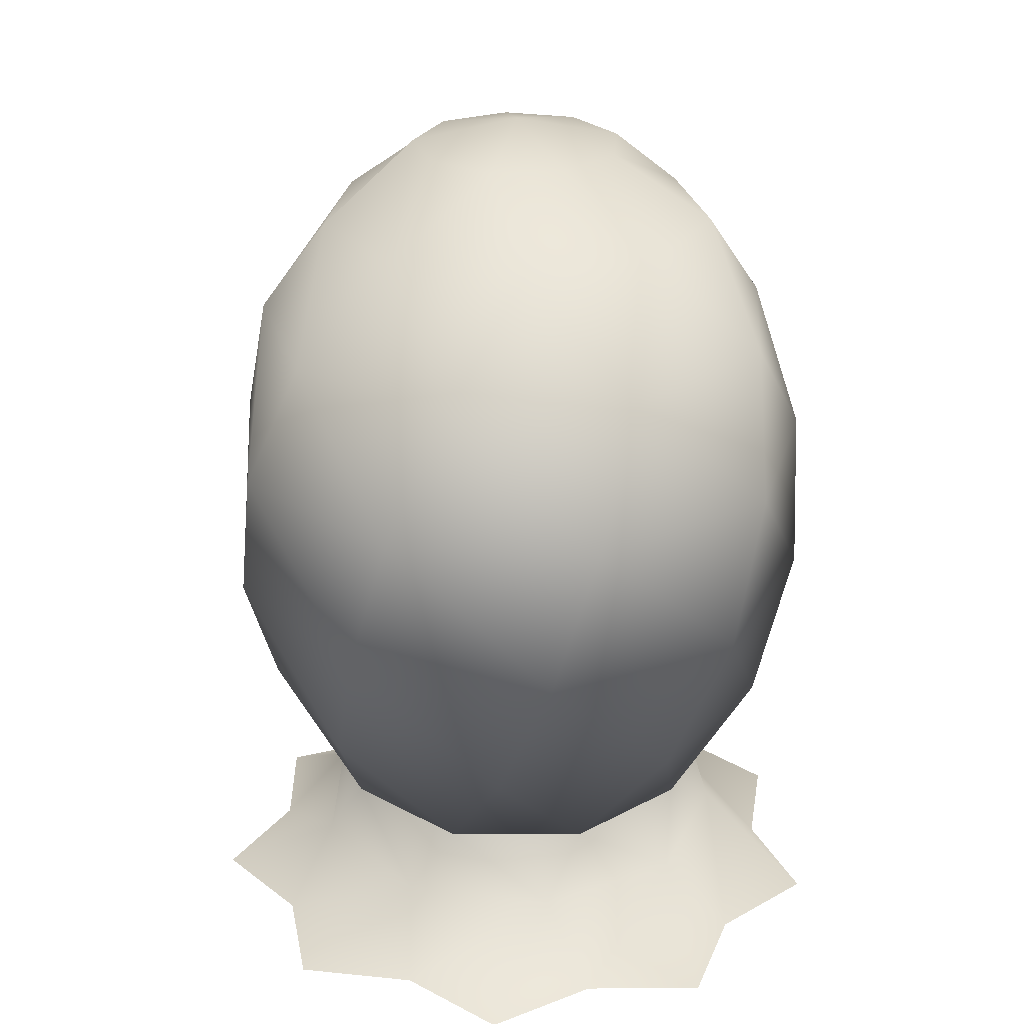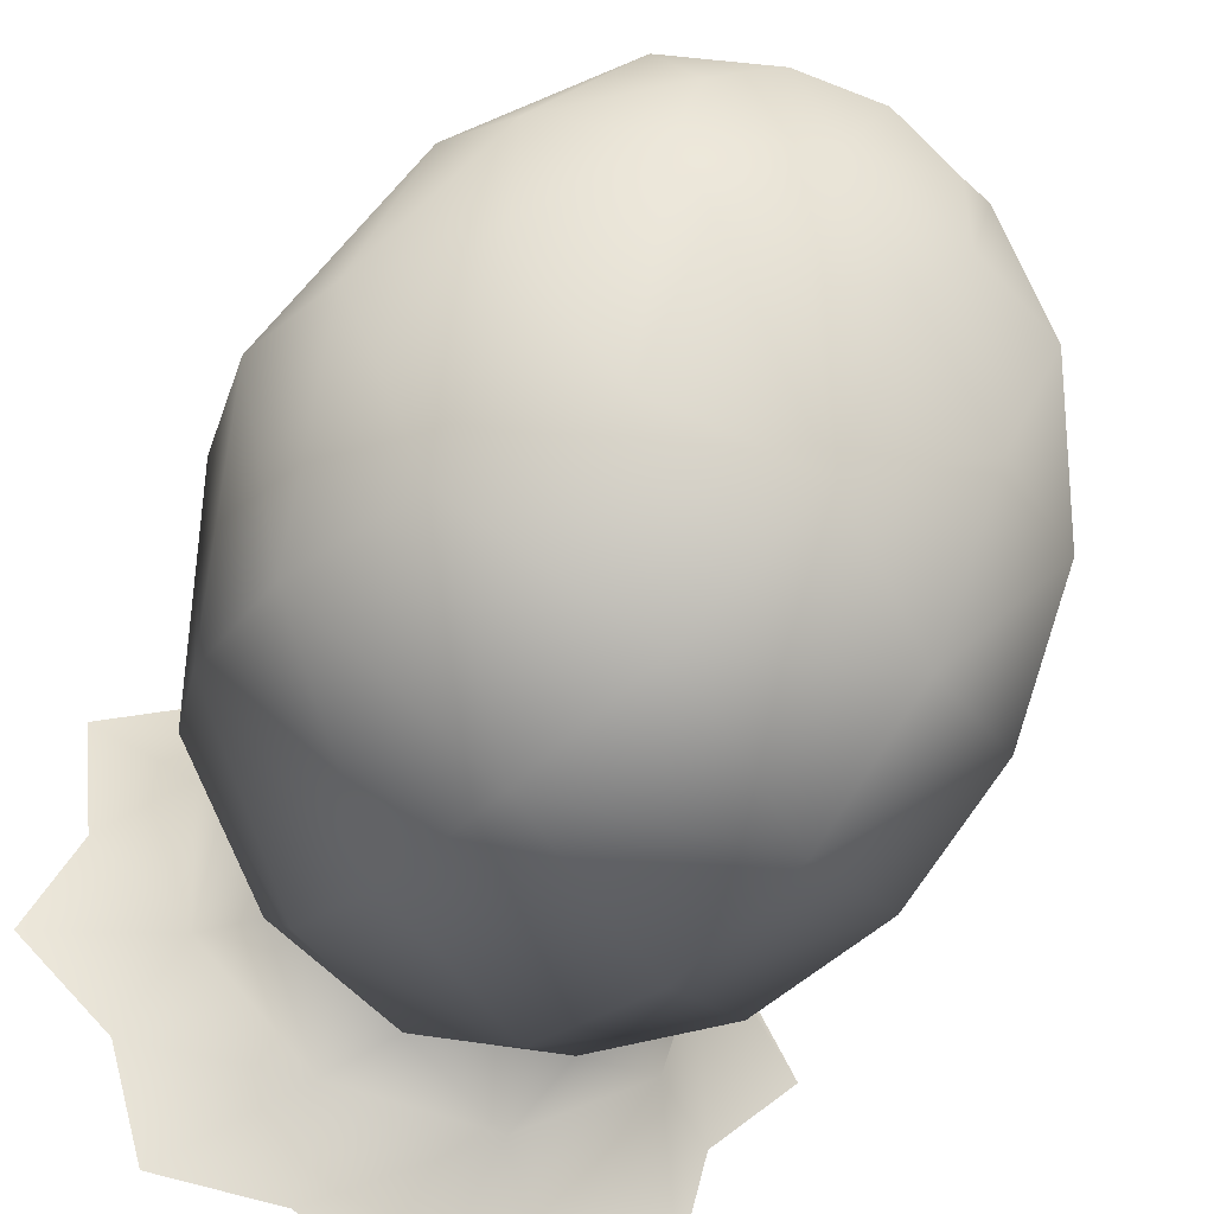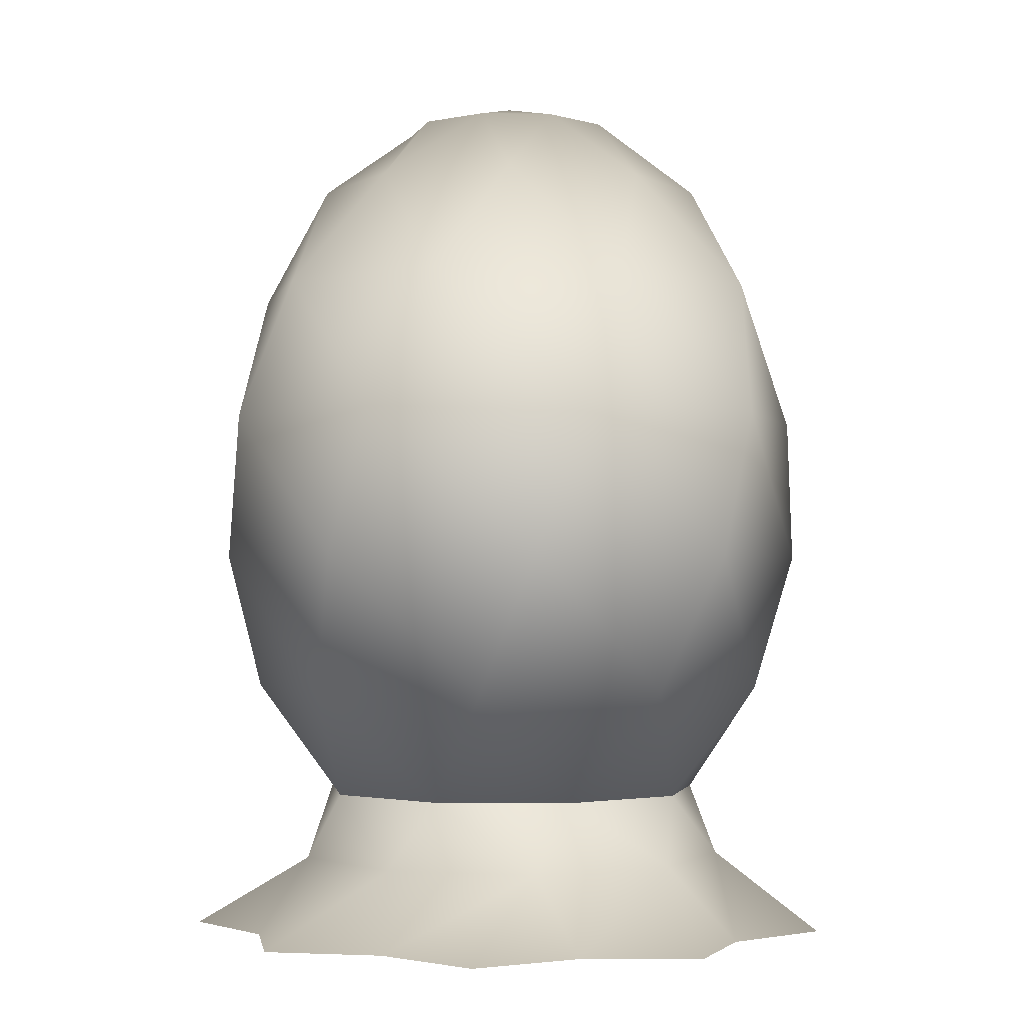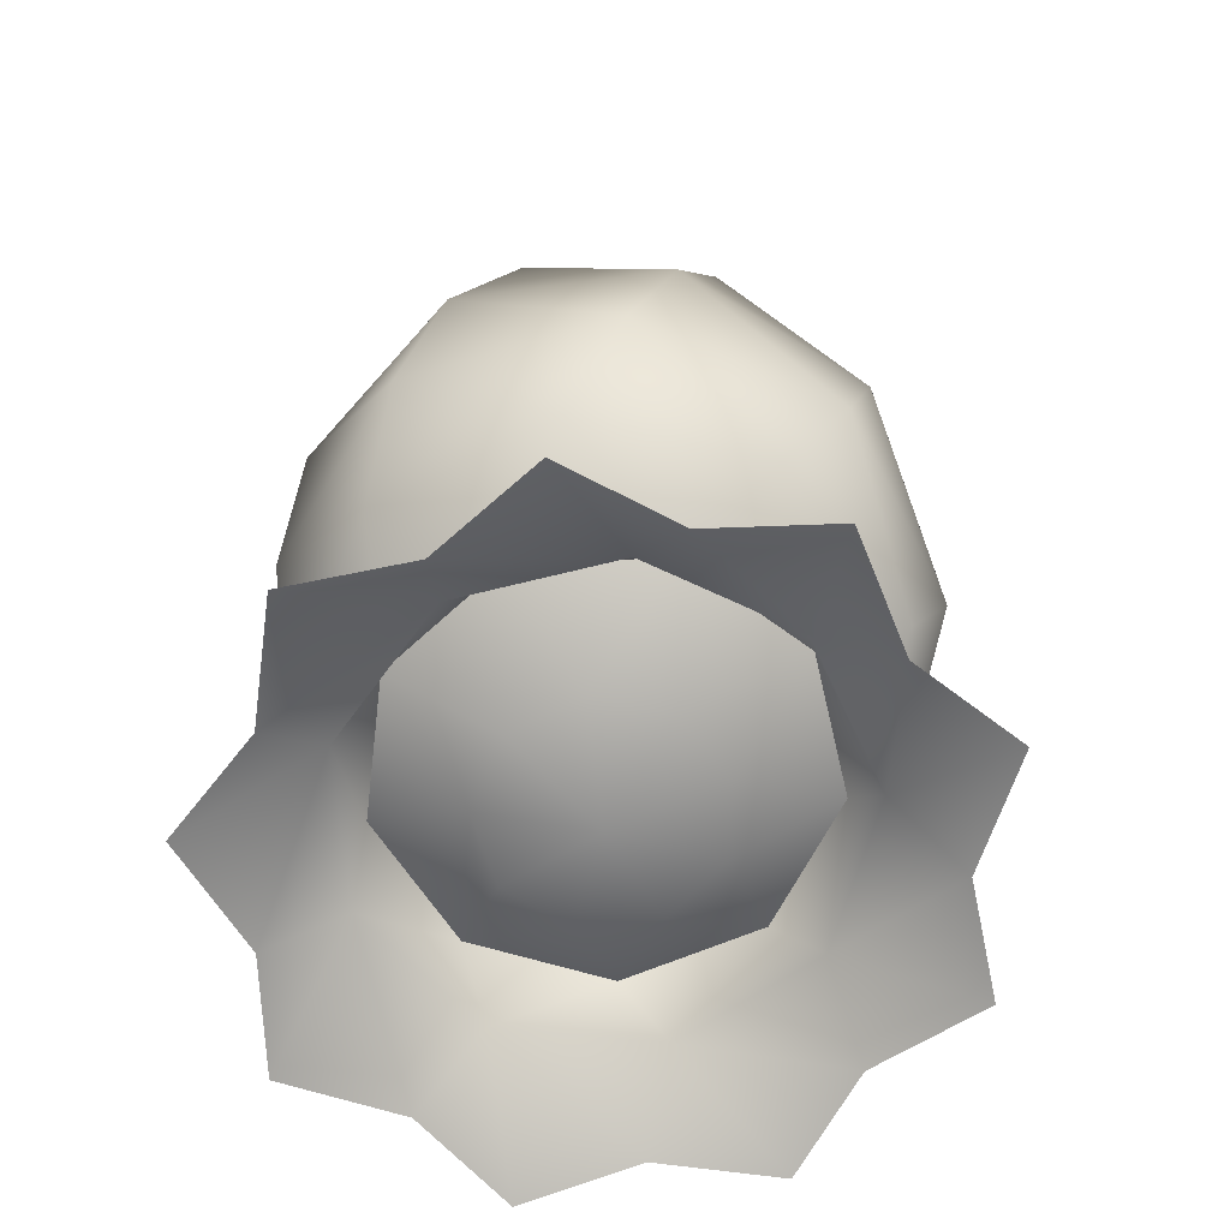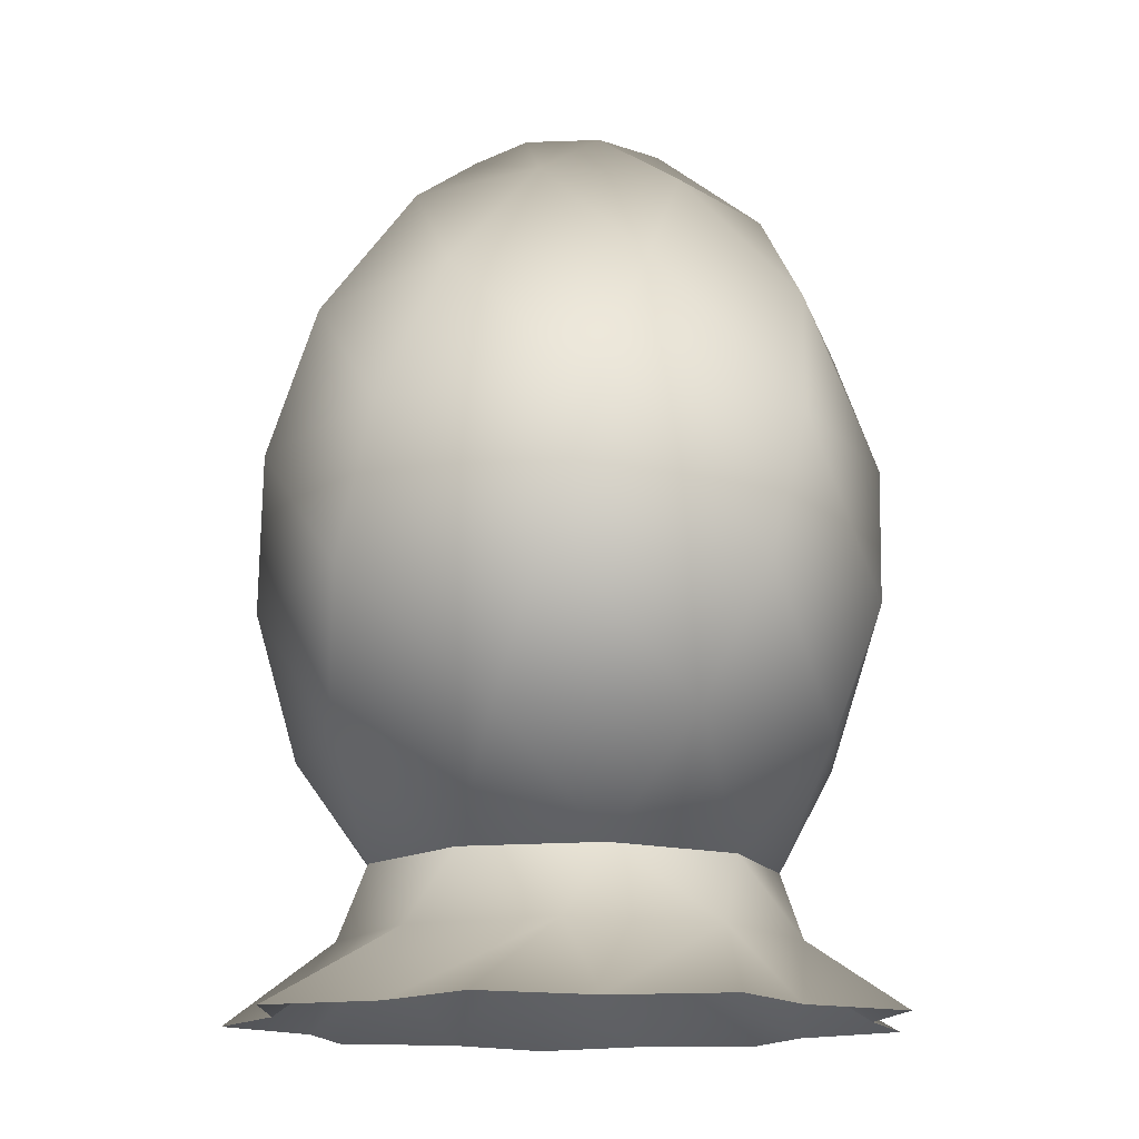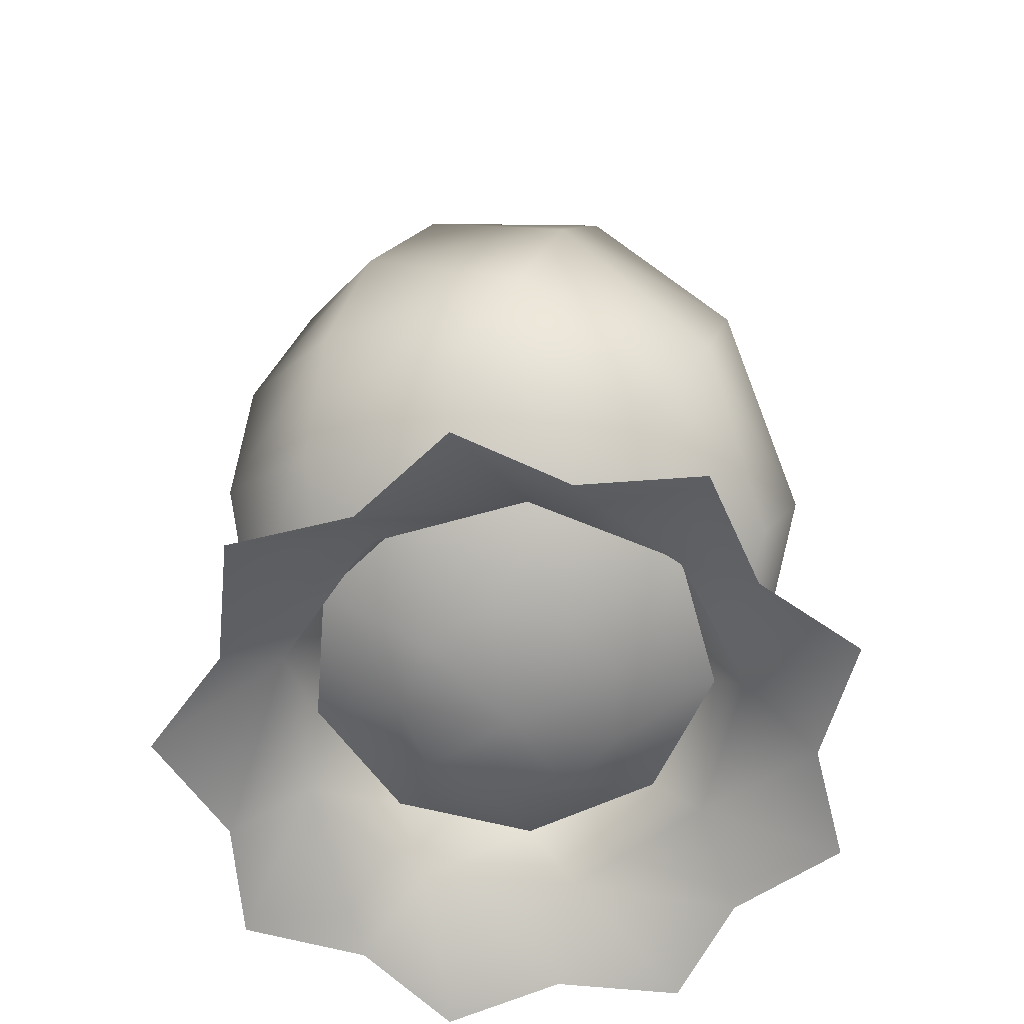
<metadata>
{"format":"obj","ext":"obj","renderer":"f3d","projection":"perspective","resolution":1024,"background":"white","views":[{"elev":26.4,"azim":-134.4,"up":"+Y"},{"elev":-43.6,"azim":160.0,"up":"+Z"},{"elev":-2.2,"azim":27.5,"up":"+Y"},{"elev":-65.0,"azim":108.5,"up":"+Y"},{"elev":-15.2,"azim":-163.9,"up":"+Y"},{"elev":-61.2,"azim":-169.3,"up":"+Y"}]}
</metadata>
<code>
g sackUpper
v -3.295 35.37 27.99
v 1.024 48.89 28.26
v -17.31 48.89 21.88
v 2.65 78.69 9.528
v -4.025 78.69 8.574
v -3.388 71.93 17.97
v 9.176 71.93 16.31
v -20.45 35.37 18.9
v -27.26 48.89 5.204
v 8.377 78.69 5.969
v 17.63 71.93 6.346
v 0.6237 81.04 -0.1184
v 10.48 78.69 -0.4391
v 7.965 78.69 -6.697
v 18.29 71.93 -5.687
v 10.58 71.93 -15.74
v -4.58 78.69 -8.49
v 2.019 78.69 -9.876
v 16.18 22.68 -19.63
v 26.93 35.37 -10.78
v 25.09 22.68 -5.067
v 0.6237 3.222 -0.1184
v 10.3 5.568 -2.001
v 9.246 5.568 4.659
v -7.317 12.32 -16.86
v -15.89 22.68 -18.83
v -0.001934 22.68 -25.07
v -20.67 22.68 12.9
v -27.74 35.37 0.9042
v -24.06 22.68 -3.835
v 19.09 12.32 1.374
v 13.81 12.32 12.89
v -9.901 12.32 15.13
v -7.322 22.68 23.54
v -8.744 78.69 -3.187
v -8.524 78.69 3.552
v -21.76 35.37 -17.57
v -24.15 48.89 -13.96
v -9.459 48.89 -26.65
v 4.34 61.58 -24.8
v -12.39 61.58 -21.41
v -1.792 71.93 -18.49
v -17.24 12.32 4.795
v -7.825 5.568 4.96
v -2.584 5.568 9.202
v -23.04 61.58 -8.064
v -13.03 71.93 -12.64
v 4.158 5.568 9.083
v 2.361 12.32 18.33
v -17.88 71.93 -0.9289
v -22.61 61.58 9.003
v 9.745 22.68 23.11
v -5.309 35.37 -27.87
v 9.954 48.89 -26.92
v -16.22 12.32 -7.836
v 19.34 61.58 -16.64
v -9.112 5.568 -1.659
v 25.57 61.58 -0.7441
v 13.92 35.37 -25.19
v 25 48.89 -14.65
v -5.844 5.568 -7.557
v 20.03 61.58 14.81
v 28.64 48.89 4.415
v 5.299 12.32 -18.04
v 0.4502 5.568 -9.974
v 19.06 48.89 20.74
v 5.573 61.58 24.34
v 27.63 35.37 8.622
v 15.73 12.32 -10.84
v 6.826 5.568 -7.78
v -11.31 61.58 21.8
v 22.54 22.68 11.82
v -14.07 71.93 11.16
v 15.58 35.37 23.31
f 27 25 26
f 25 27 64
f 19 64 27
f 64 19 69
f 21 69 19
f 69 21 31
f 72 31 21
f 31 72 32
f 52 32 72
f 32 52 49
f 34 49 52
f 49 34 33
f 28 33 34
f 33 28 43
f 30 43 28
f 43 30 55
f 25 55 26
f 30 26 55
f 24 32 48
f 49 48 32
f 48 49 33
f 23 69 31
f 69 23 70
f 69 70 64
f 65 64 70
f 64 65 25
f 61 25 65
f 25 61 55
f 57 55 61
f 55 57 43
f 44 43 57
f 43 44 33
f 45 33 44
f 33 45 48
f 22 48 45
f 48 22 24
f 23 24 22
f 24 23 32
f 31 32 23
f 57 22 44
f 45 44 22
f 70 22 65
f 22 70 23
f 61 22 57
f 22 61 65
f 30 28 29
f 8 29 28
f 29 8 9
f 3 9 8
f 9 3 51
f 71 51 3
f 51 71 73
f 6 73 71
f 73 6 36
f 28 34 8
f 1 8 34
f 8 1 3
f 2 3 1
f 3 2 71
f 67 71 2
f 71 67 6
f 7 6 67
f 34 52 1
f 74 1 52
f 1 74 2
f 66 2 74
f 2 66 67
f 62 67 66
f 67 62 7
f 11 7 62
f 52 72 74
f 68 74 72
f 74 68 66
f 63 66 68
f 66 63 62
f 58 62 63
f 62 58 11
f 15 11 58
f 72 21 68
f 20 68 21
f 68 20 63
f 60 63 20
f 63 60 58
f 56 58 60
f 58 56 15
f 21 19 20
f 59 20 19
f 20 59 60
f 54 60 59
f 60 54 56
f 19 27 59
f 53 59 27
f 59 53 54
f 39 54 53
f 54 39 40
f 41 40 39
f 40 41 42
f 47 42 41
f 42 47 17
f 46 41 38
f 39 38 41
f 38 39 37
f 53 37 39
f 37 53 26
f 27 26 53
f 26 30 37
f 29 37 30
f 37 29 38
f 9 38 29
f 38 9 46
f 51 46 9
f 46 51 50
f 73 50 51
f 50 73 35
f 36 35 73
f 54 40 56
f 16 56 40
f 56 16 15
f 13 15 16
f 15 13 11
f 10 11 13
f 11 10 7
f 4 7 10
f 7 4 6
f 5 6 4
f 6 5 36
f 12 36 5
f 36 12 35
f 17 35 12
f 35 17 50
f 47 50 17
f 50 47 46
f 41 46 47
f 4 12 5
f 40 42 16
f 14 16 42
f 16 14 13
f 12 13 14
f 13 12 10
f 4 10 12
f 18 42 17
f 42 18 14
f 12 14 18
f 17 12 18
g sackBase
v 9.583 6.008 -18.67
v 8.974 -0.8167 -24.98
v 19.92 -0.8167 -24.32
v -4.438 6.008 -20.09
v -8.962 -0.8167 -24.53
v -0.1521 -0.8167 -31.06
v 20.45 6.008 5.483
v 26.56 -0.8167 3.787
v 27.81 -0.8167 14.68
v -16.09 6.008 -12.16
v -22.41 -0.8167 -12.66
v -19.86 -0.8167 -23.32
v -19.92 6.008 1.399
v -25.08 -0.8167 5.082
v -29.98 -0.8167 -4.727
v -1.45 6.008 20.38
v -15.73 -0.8167 20.39
v -14.14 6.008 14.25
v 1.281 -0.8167 26.1
v -9.229 -0.8167 29.22
v -17.24 12.32 4.795
v -9.901 12.32 15.13
v 2.361 12.32 18.33
v -16.22 12.32 -7.836
v 13.81 12.32 12.89
v 12.21 6.008 16.92
v 17.98 -0.8167 19.54
v 19.09 12.32 1.374
v 15.73 12.32 -10.84
v 19.41 6.008 -8.571
v 23 -0.8167 -13.8
v 5.299 12.32 -18.04
v -7.317 12.32 -16.86
v -25.78 -0.8167 16.02
v 11.93 -0.8167 28.69
v 30.96 -0.8167 -6.255
f 84 86 79
f 86 84 85
f 87 85 84
f 85 87 89
f 88 89 87
f 78 84 79
f 108 88 92
f 87 92 88
f 92 87 95
f 98 95 87
f 79 80 78
f 76 78 80
f 78 76 75
f 77 75 76
f 75 77 105
f 75 105 104
f 84 98 87
f 98 84 107
f 78 107 84
f 107 78 106
f 75 106 78
f 106 75 103
f 104 103 75
f 103 104 102
f 81 102 104
f 102 81 99
f 100 99 81
f 99 100 97
f 90 97 100
f 97 90 96
f 92 96 90
f 96 92 95
f 81 101 100
f 109 100 101
f 90 100 93
f 109 93 100
f 105 110 104
f 82 104 110
f 104 82 81
f 83 81 82
f 81 83 101
f 93 94 90
f 91 90 94
f 90 91 92
f 108 92 91
g InnerEggs
v 0.1325 78.46 0.08774
v 7.461 74.25 7.416
v 10.03 74.25 3.171
v 10.33 74.25 -1.78
v 8.291 74.25 -6.304
v 4.386 74.25 -9.363
v -0.4932 74.25 -10.26
v -5.229 74.25 -8.782
v -8.737 74.25 -5.274
v -10.21 74.25 -0.538
v -9.319 74.25 4.341
v -6.259 74.25 8.246
v -1.736 74.25 10.28
v 3.216 74.25 9.983
v 7.461 74.25 7.416
v 13.11 62.59 13.07
v 17.66 62.59 5.548
v 18.19 62.59 -3.221
v 14.58 62.59 -11.23
v 7.665 62.59 -16.65
v -0.9757 62.59 -18.23
v -9.363 62.59 -15.62
v -15.57 62.59 -9.408
v -18.19 62.59 -1.02
v -16.6 62.59 7.621
v -11.19 62.59 14.54
v -3.176 62.59 18.14
v 5.593 62.59 17.61
v 13.11 62.59 13.07
v 15.79 46.14 15.74
v 21.27 46.14 6.674
v 21.91 46.14 -3.903
v 17.56 46.14 -13.57
v 9.219 46.14 -20.1
v -1.204 46.14 -22.01
v -11.32 46.14 -18.86
v -18.81 46.14 -11.37
v -21.97 46.14 -1.249
v -20.06 46.14 9.174
v -13.52 46.14 17.52
v -3.858 46.14 21.86
v 6.719 46.14 21.22
v 15.79 46.14 15.74
v 14.88 28.68 14.83
v 20.04 28.68 6.291
v 20.64 28.68 -3.671
v 16.55 28.68 -12.77
v 8.691 28.68 -18.93
v -1.127 28.68 -20.73
v -10.66 28.68 -17.76
v -17.71 28.68 -10.7
v -20.68 28.68 -1.171
v -18.88 28.68 8.646
v -12.73 28.68 16.5
v -3.626 28.68 20.6
v 6.336 28.68 20
v 14.88 28.68 14.83
v 10.59 14.2 10.55
v 14.25 14.2 4.487
v 14.68 14.2 -2.578
v 11.77 14.2 -9.033
v 6.202 14.2 -13.4
v -0.7604 14.2 -14.67
v -7.518 14.2 -12.57
v -12.52 14.2 -7.563
v -14.63 14.2 -0.8052
v -13.35 14.2 6.157
v -8.988 14.2 11.73
v -2.533 14.2 14.63
v 4.532 14.2 14.21
v 10.59 14.2 10.55
v 0.1325 5.018 0.08773
f 124 111 123
f 111 124 125
f 120 121 111
f 122 111 121
f 111 122 123
f 136 121 135
f 121 136 122
f 137 122 136
f 122 137 123
f 138 123 137
f 123 138 124
f 139 124 138
f 124 139 125
f 150 135 149
f 135 150 136
f 151 136 150
f 136 151 137
f 152 137 151
f 137 152 138
f 153 138 152
f 138 153 139
f 164 149 163
f 149 164 150
f 165 150 164
f 150 165 151
f 166 151 165
f 151 166 152
f 167 152 166
f 152 167 153
f 178 163 177
f 163 178 164
f 179 164 178
f 164 179 165
f 180 165 179
f 165 180 166
f 181 166 180
f 166 181 167
f 182 180 179
f 180 182 181
f 182 177 176
f 177 182 178
f 179 178 182
f 182 176 175
f 175 174 182
f 173 182 174
f 182 173 172
f 171 182 172
f 182 171 170
f 169 182 170
f 182 169 168
f 169 154 168
f 154 169 155
f 170 155 169
f 155 170 156
f 171 156 170
f 156 171 157
f 172 157 171
f 157 172 158
f 173 158 172
f 158 173 159
f 174 159 173
f 159 174 160
f 175 160 174
f 160 175 161
f 176 161 175
f 161 176 162
f 177 162 176
f 162 177 163
f 155 140 154
f 140 155 141
f 156 141 155
f 141 156 142
f 157 142 156
f 142 157 143
f 158 143 157
f 143 158 144
f 159 144 158
f 144 159 145
f 160 145 159
f 145 160 146
f 161 146 160
f 146 161 147
f 162 147 161
f 147 162 148
f 163 148 162
f 148 163 149
f 141 126 140
f 126 141 127
f 142 127 141
f 127 142 128
f 143 128 142
f 128 143 129
f 144 129 143
f 129 144 130
f 145 130 144
f 130 145 131
f 146 131 145
f 131 146 132
f 147 132 146
f 132 147 133
f 148 133 147
f 133 148 134
f 149 134 148
f 134 149 135
f 127 112 126
f 112 127 113
f 128 113 127
f 113 128 114
f 129 114 128
f 114 129 115
f 130 115 129
f 115 130 116
f 131 116 130
f 116 131 117
f 132 117 131
f 117 132 118
f 133 118 132
f 118 133 119
f 134 119 133
f 119 134 120
f 135 120 134
f 120 135 121
f 117 118 111
f 119 111 118
f 111 119 120
f 113 111 112
f 111 113 114
f 111 116 117
f 116 111 115
f 111 114 115

</code>
